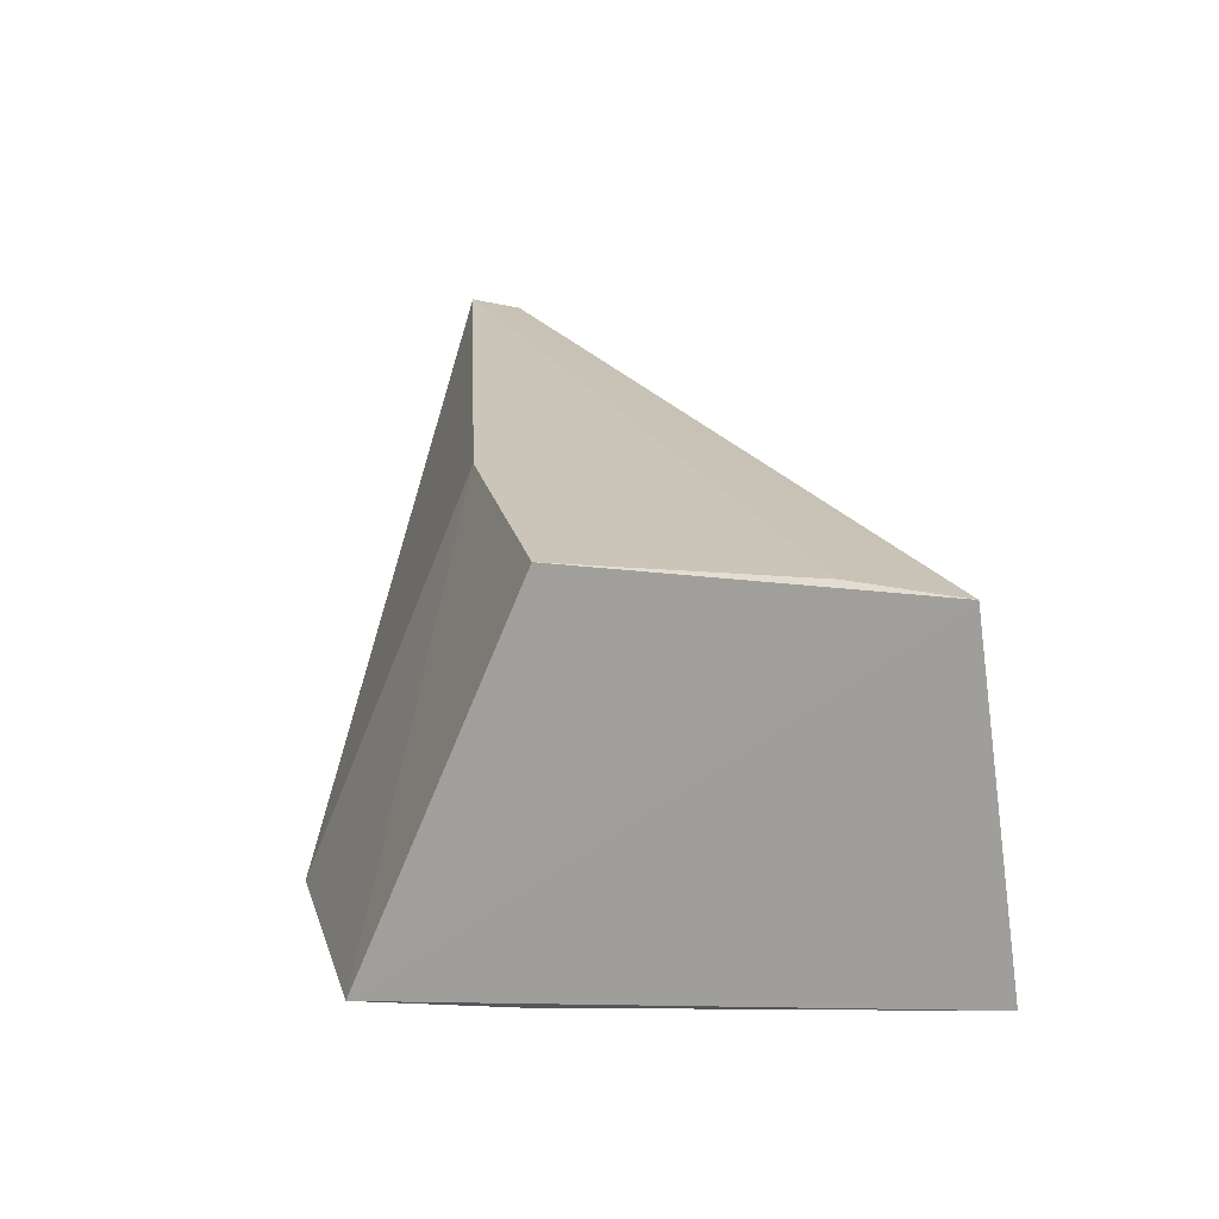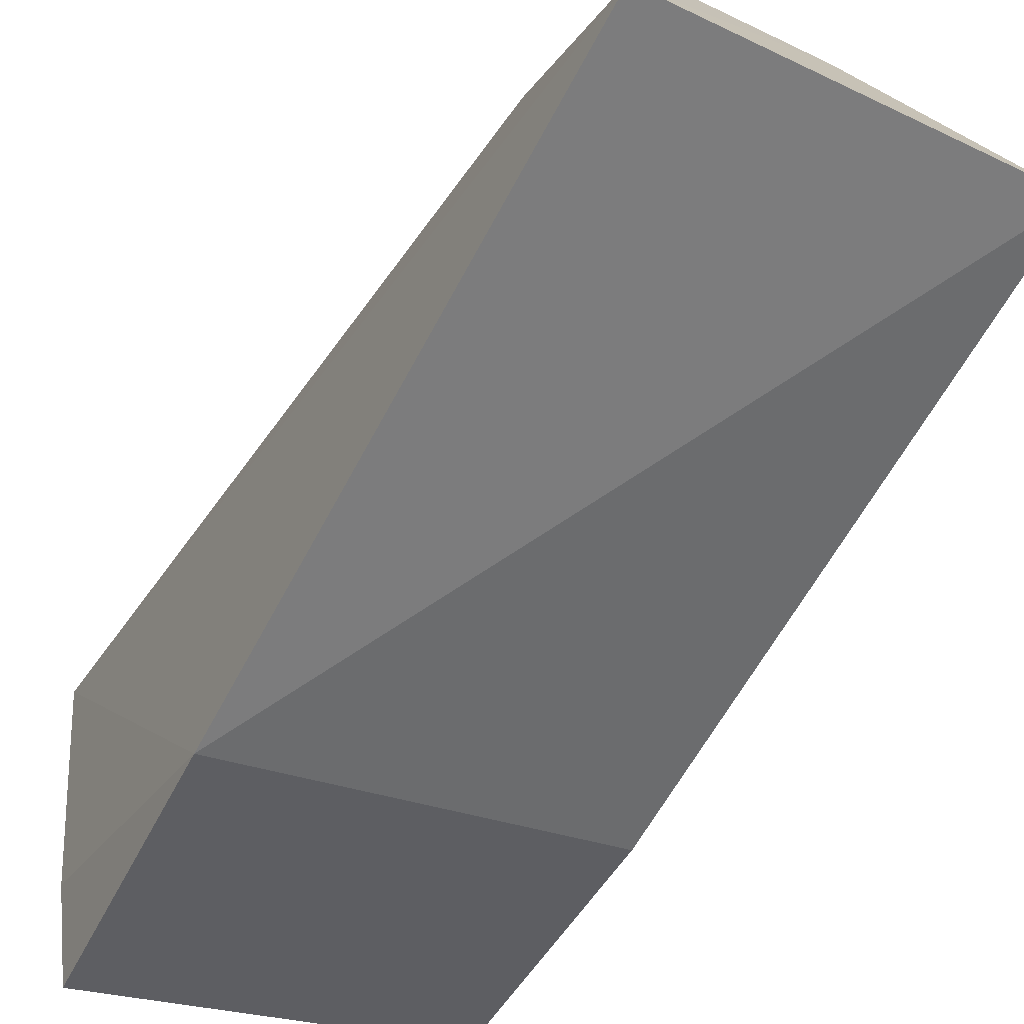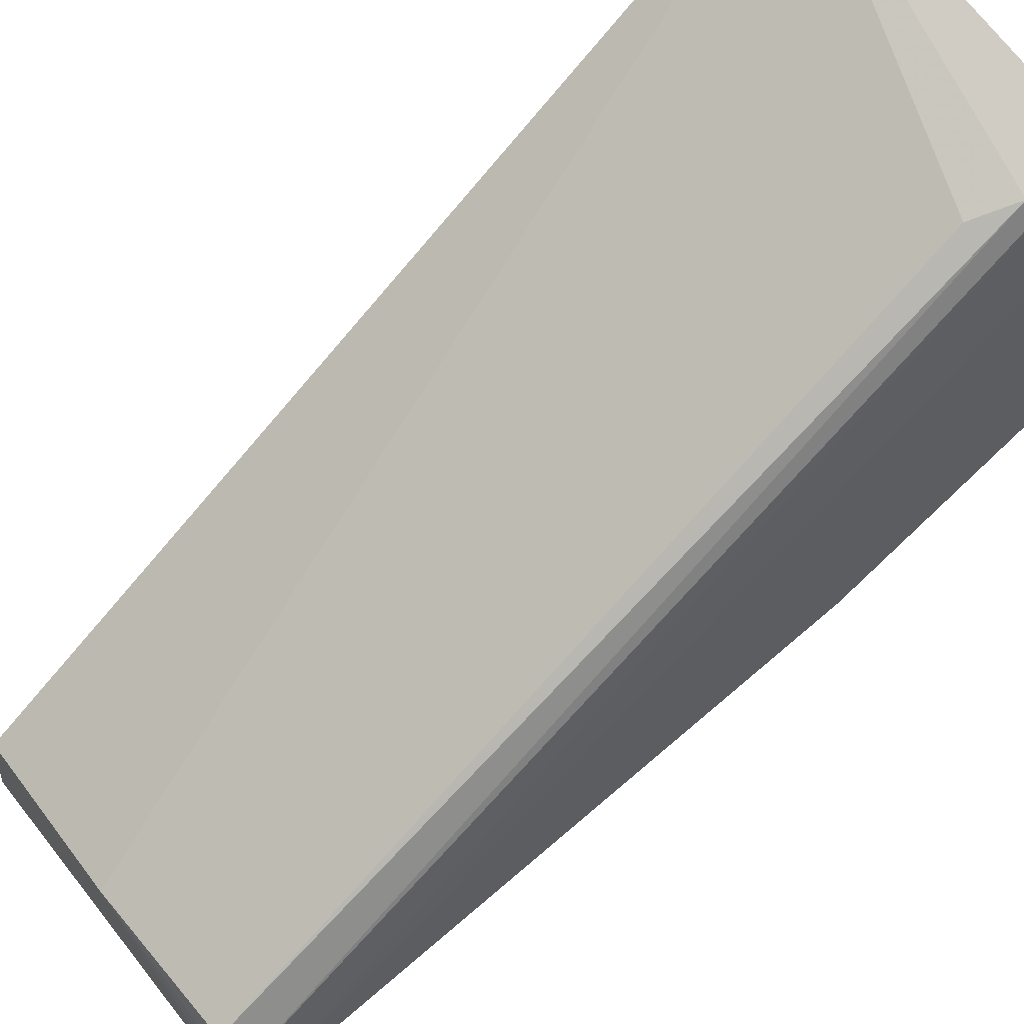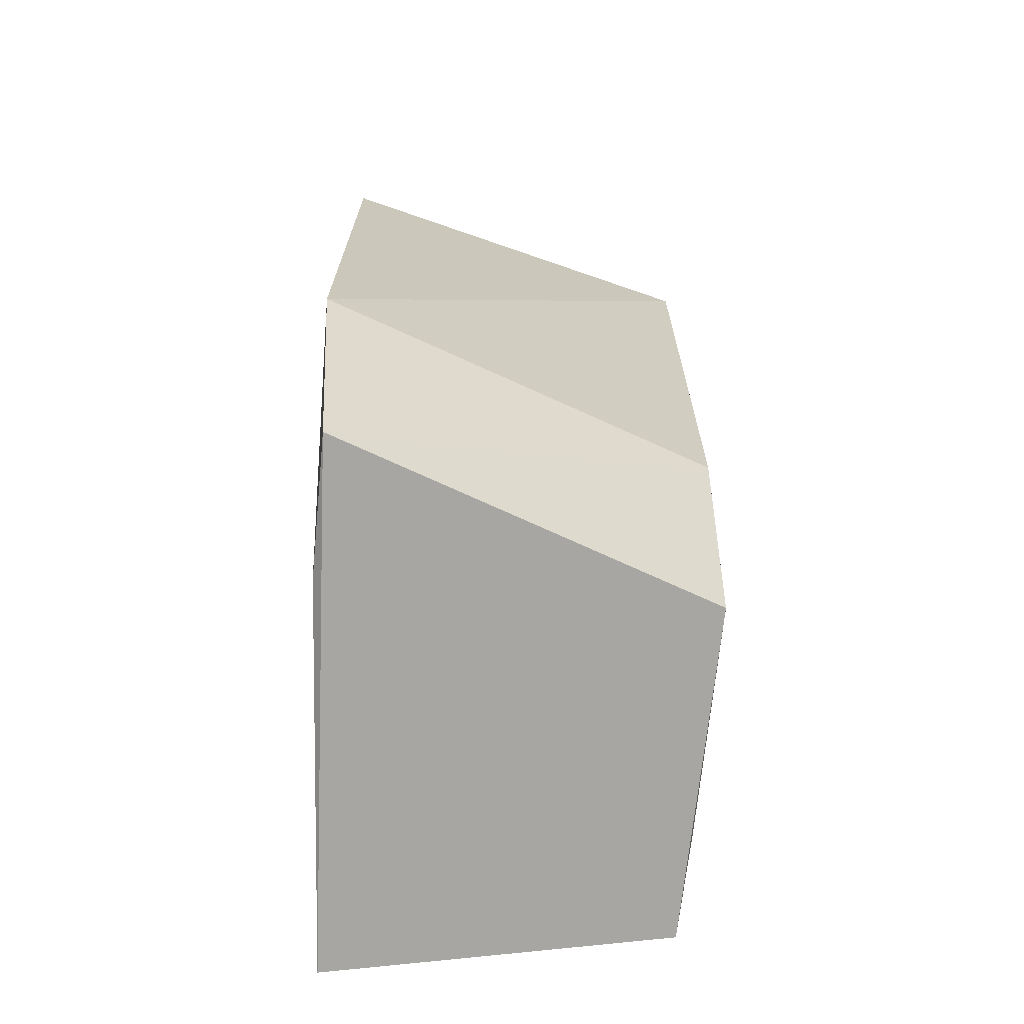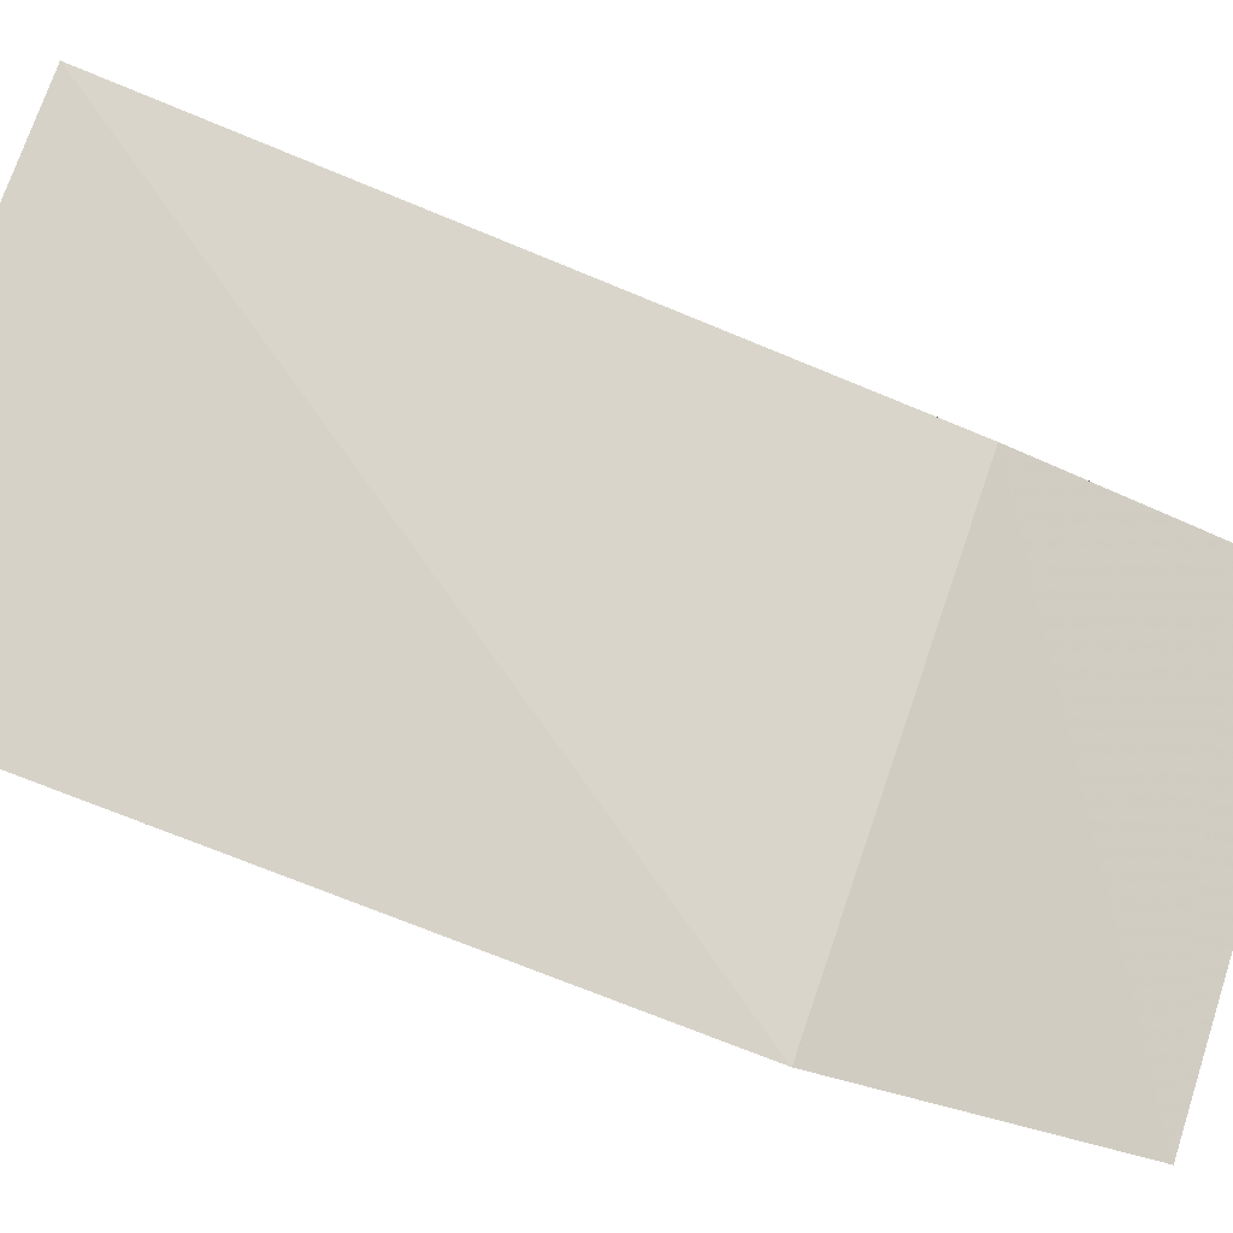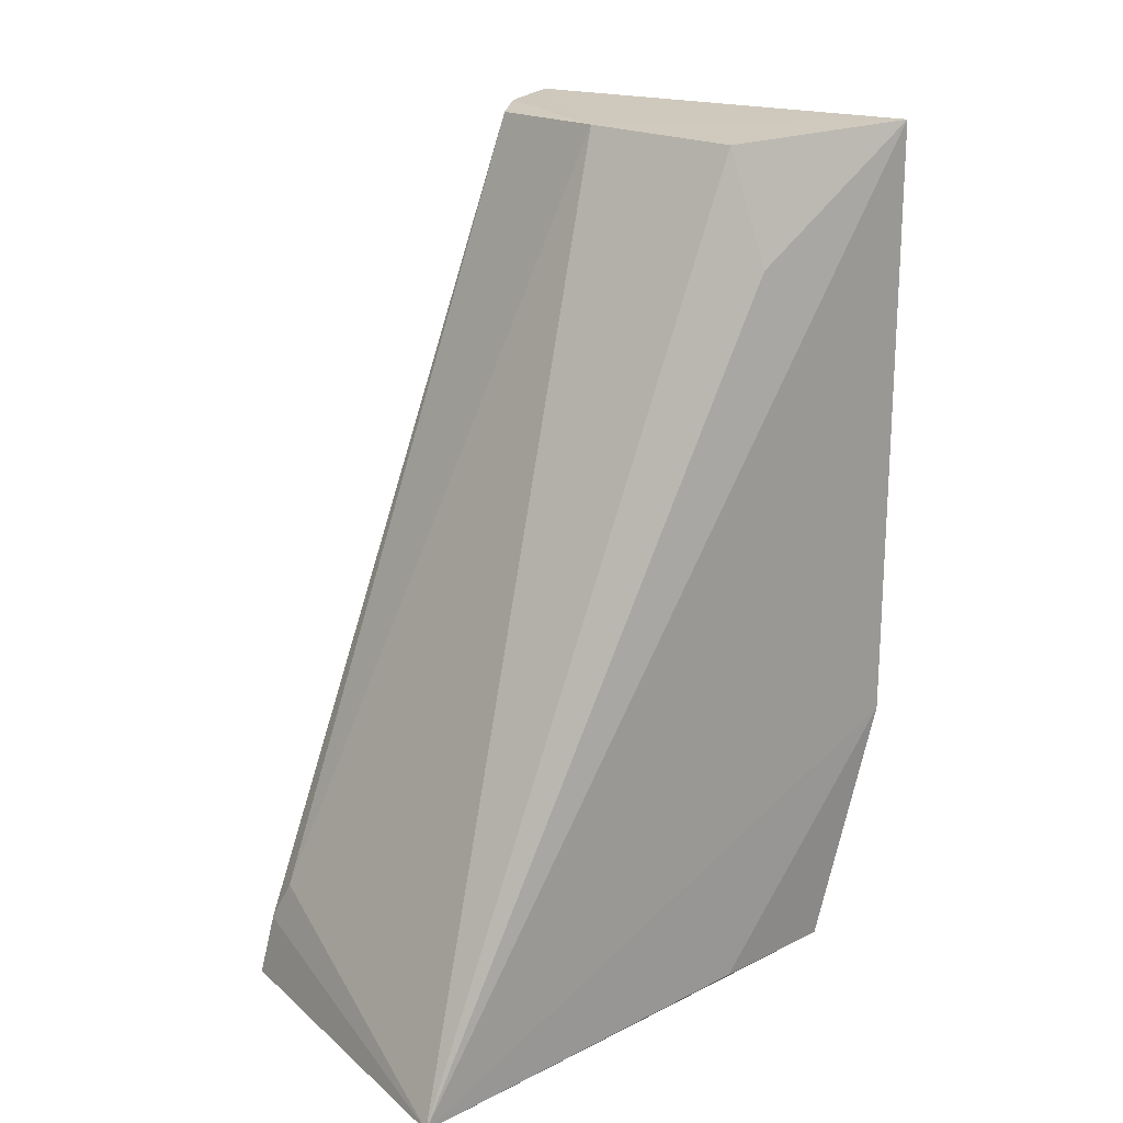
<metadata>
{"format":"obj","ext":"obj","renderer":"f3d","projection":"perspective","resolution":1024,"background":"white","views":[{"elev":-69.8,"azim":97.5,"up":"+Z"},{"elev":-70.1,"azim":-29.6,"up":"+Y"},{"elev":72.1,"azim":50.4,"up":"+Y"},{"elev":-71.4,"azim":5.0,"up":"+Z"},{"elev":-79.2,"azim":68.0,"up":"+Y"},{"elev":18.3,"azim":-124.0,"up":"+Z"}]}
</metadata>
<code>
v 0.002695 0.01793 0.04544
v 0.002619 0.01801 0.04378
v 0.0007384 0.02796 0.02407
v -0.007554 0.02802 0.02383
v -0.006427 0.01383 0.04529
v 0.001704 0.01979 0.04507
v 0.002355 0.0201 0.02449
v -0.006241 0.01373 0.03043
v 0.002349 0.01912 0.04525
v 0.0001095 0.02738 0.02661
v -0.005776 0.01854 0.04497
v 0.002595 0.01874 0.03044
v 0.001309 0.02553 0.02448
v -0.005978 0.01529 0.02439
v 0.0005495 0.02766 0.0256
v -0.001887 0.01967 0.04511
v -0.006511 0.01806 0.04218
v -0.006597 0.01862 0.02444
f 8 1 5
f 8 5 4
f 9 1 3
f 12 1 8
f 13 7 3
f 13 3 1
f 13 12 7
f 13 1 12
f 14 4 3
f 14 3 7
f 14 12 8
f 14 7 12
f 15 9 3
f 15 6 9
f 15 10 6
f 15 3 4
f 15 4 10
f 16 10 4
f 16 6 10
f 16 4 11
f 16 9 6
f 16 1 9
f 16 11 5
f 16 5 1
f 17 11 4
f 17 4 5
f 17 5 11
f 18 14 8
f 18 8 4
f 18 4 14

</code>
